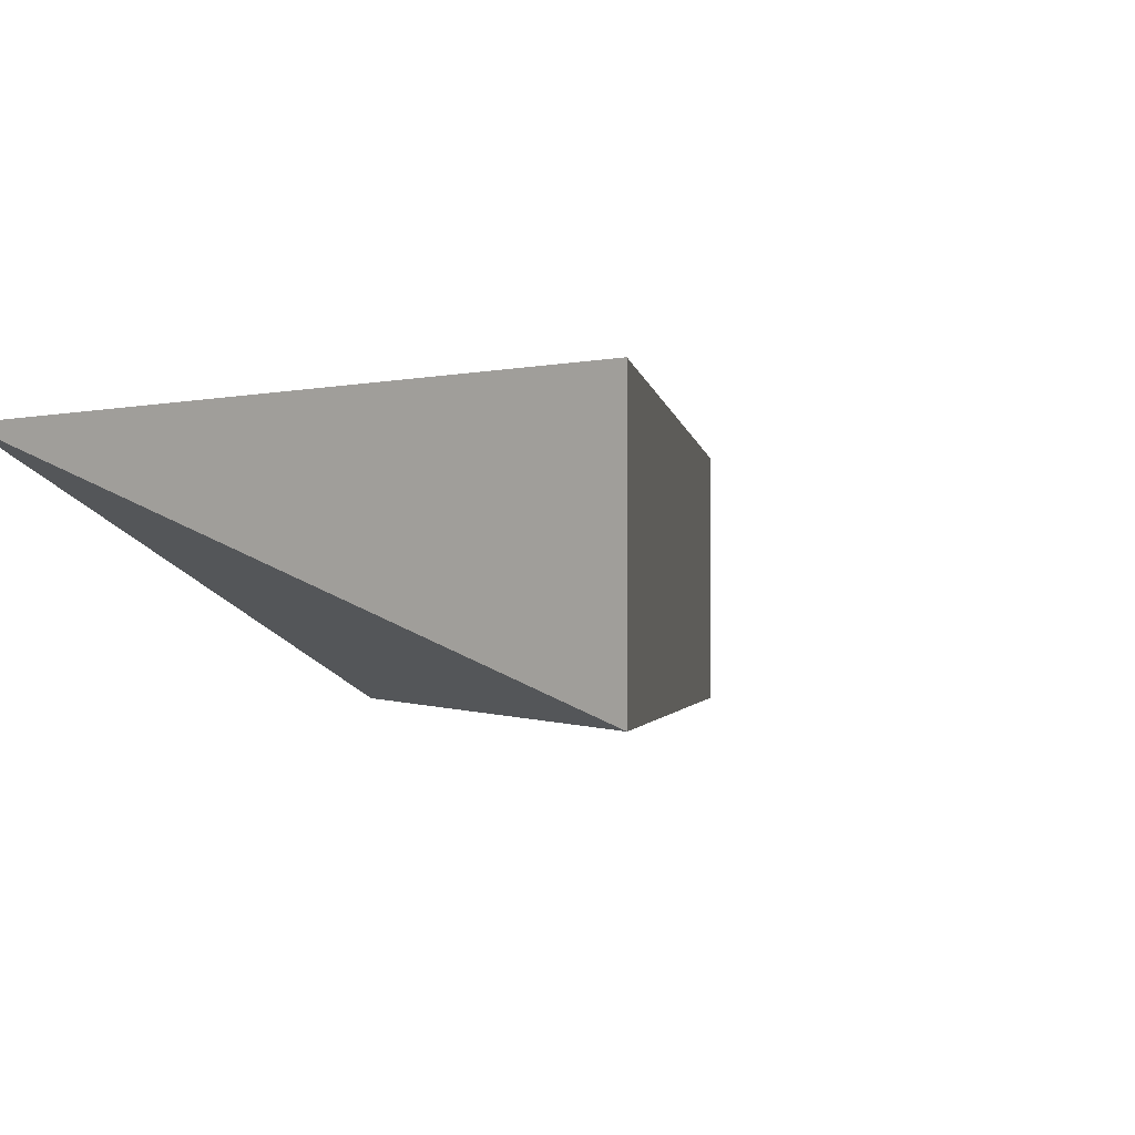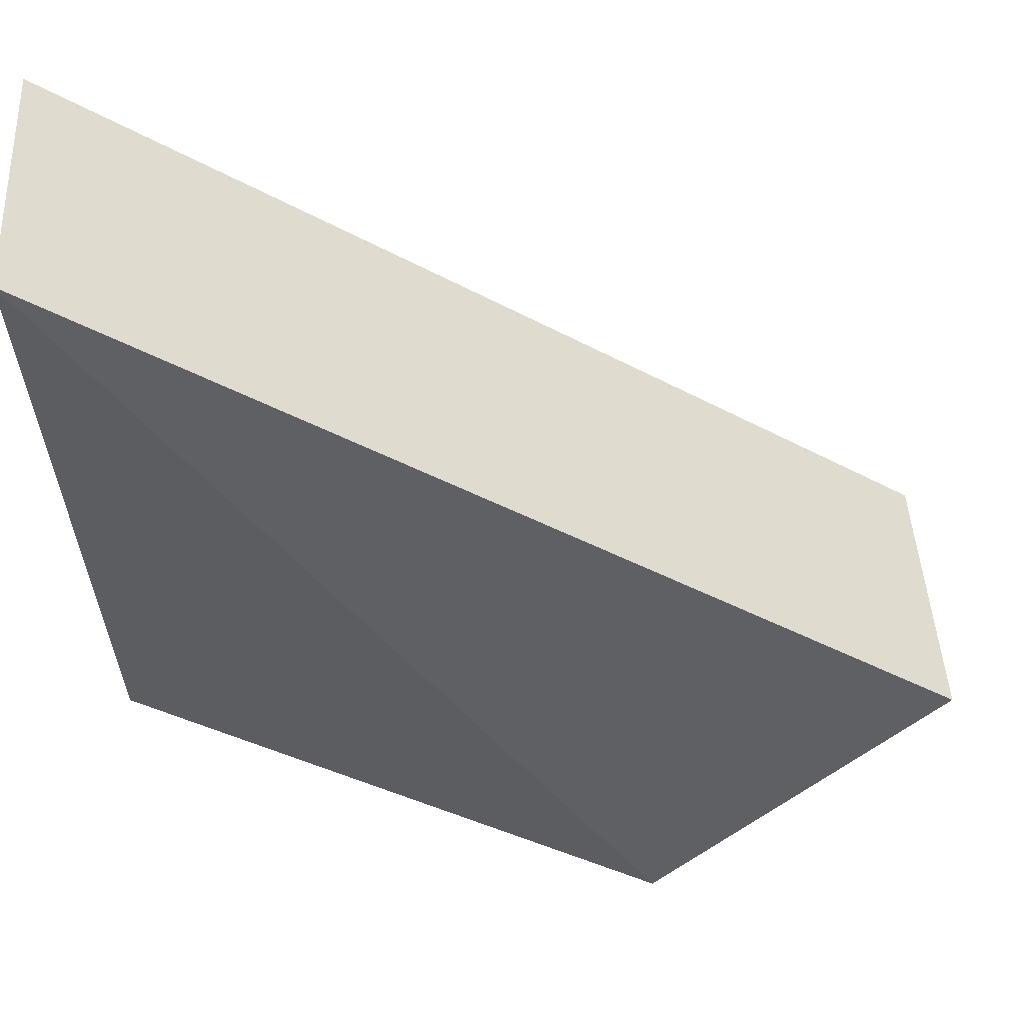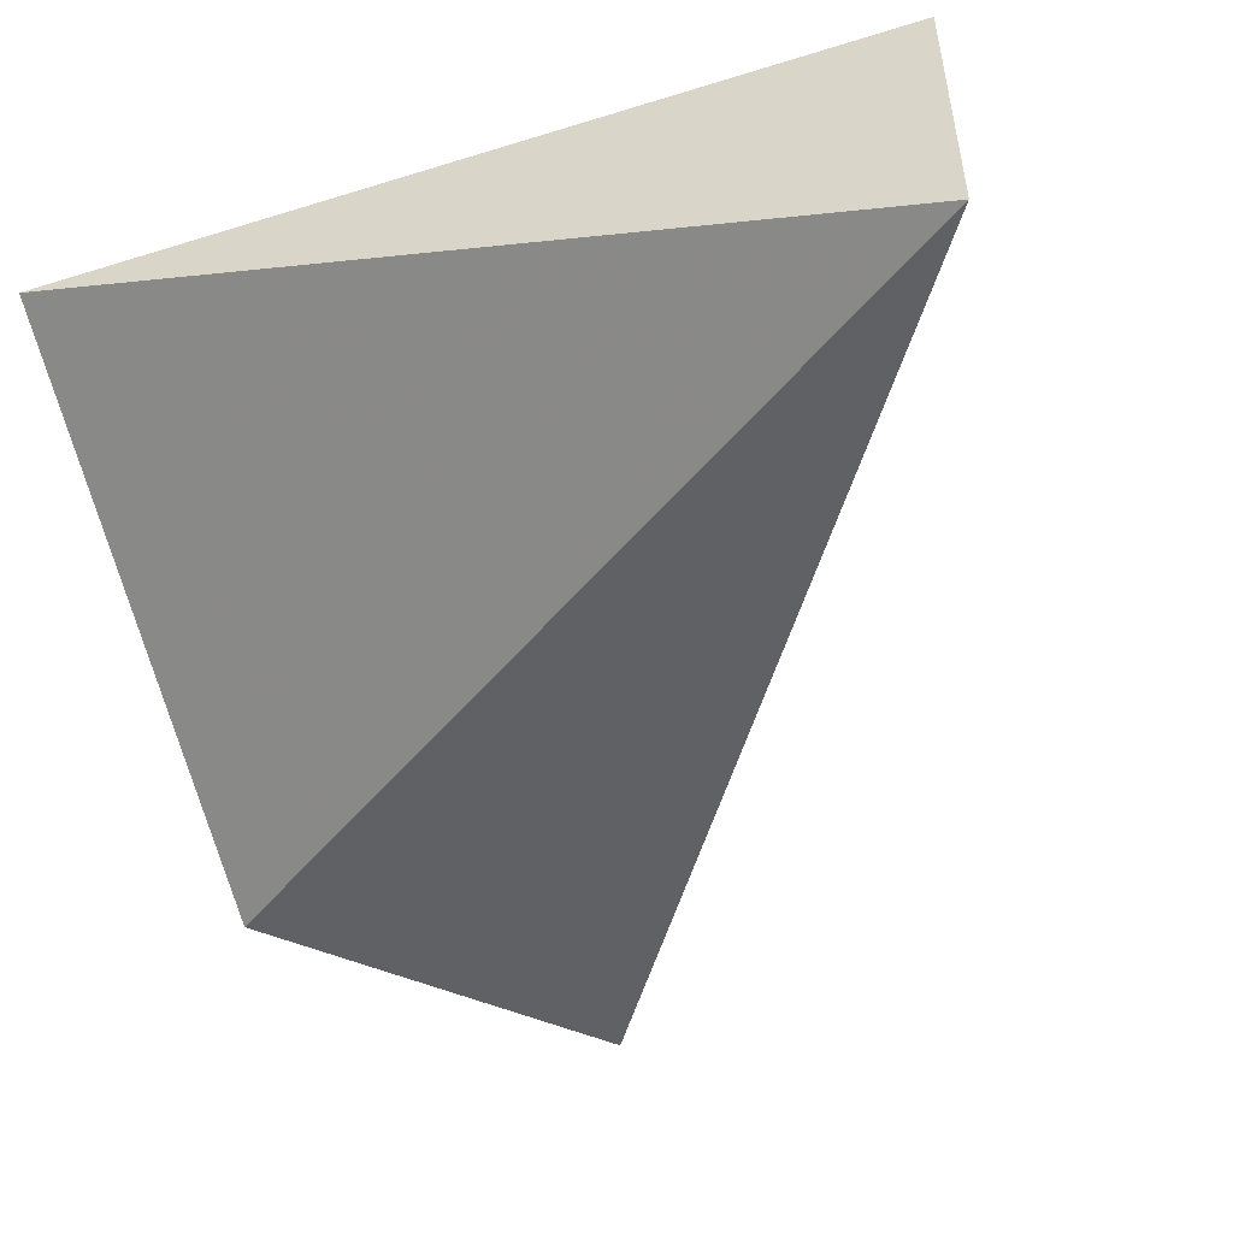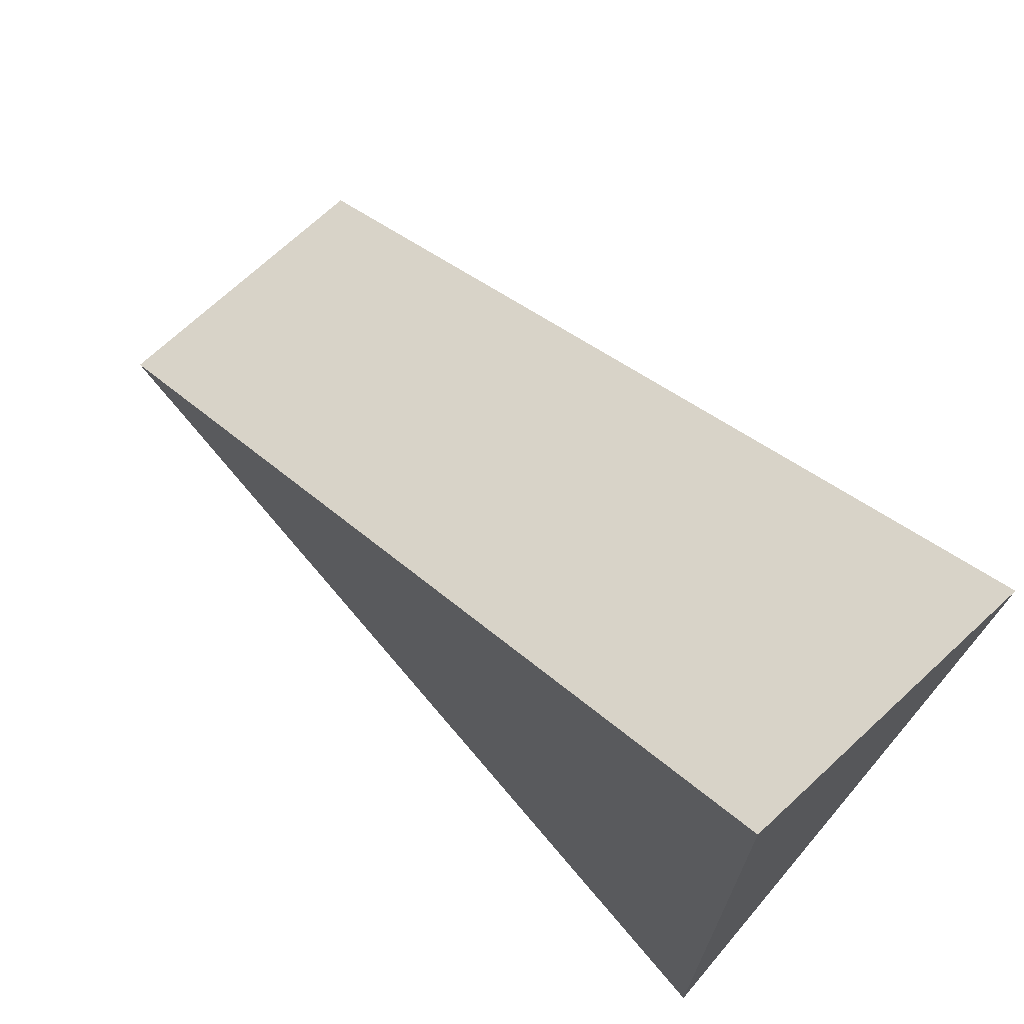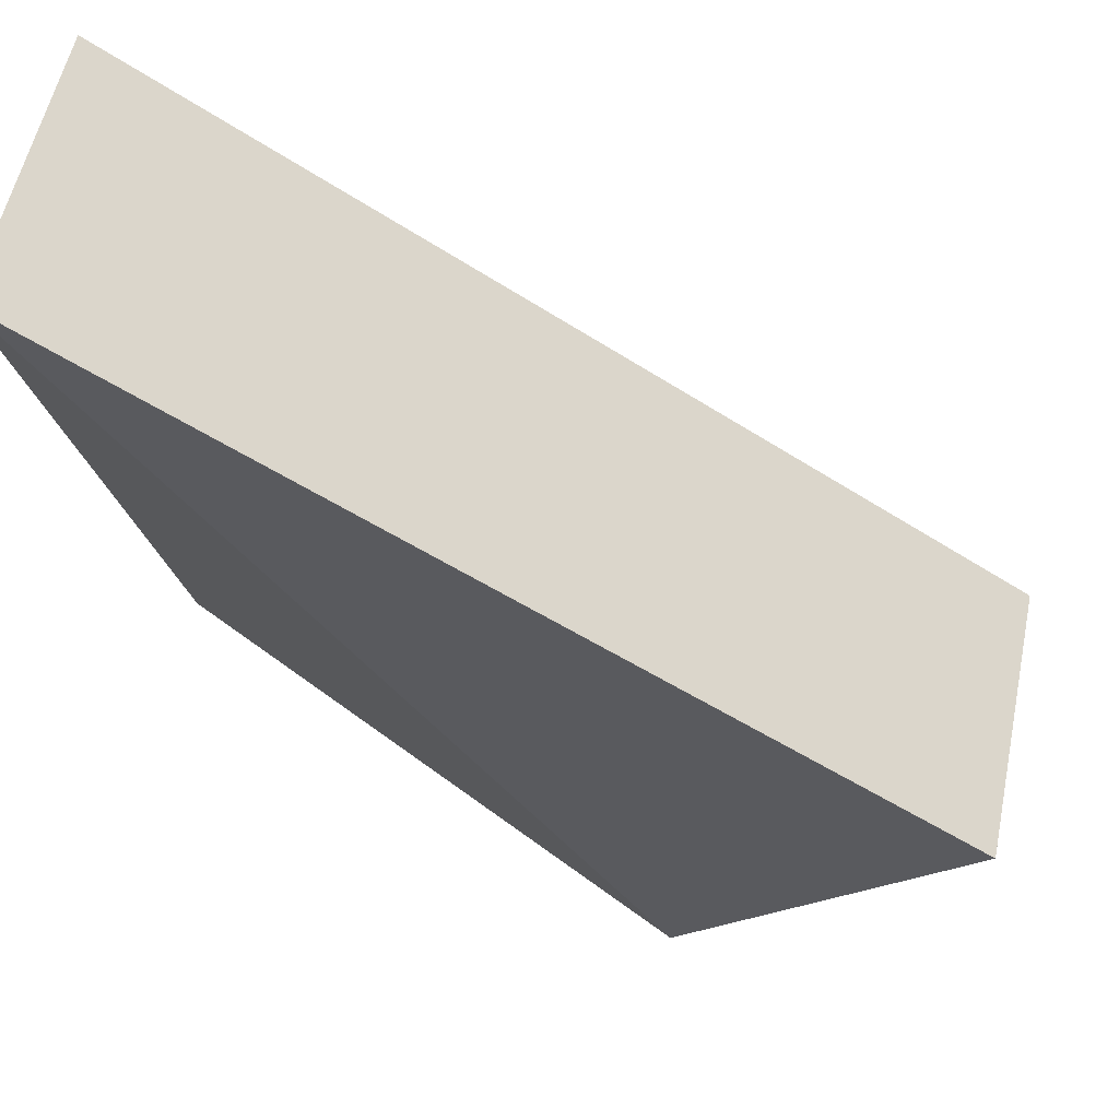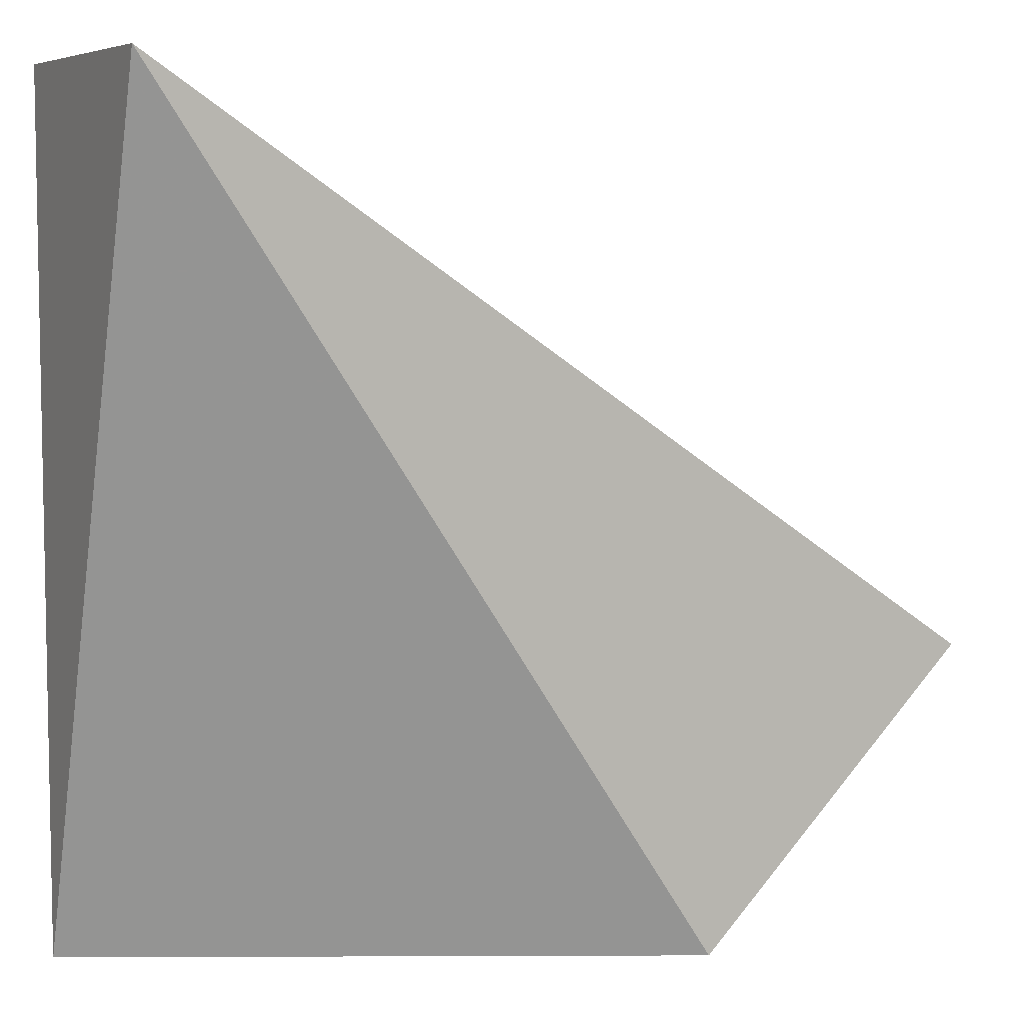
<metadata>
{"format":"obj","ext":"obj","renderer":"f3d","projection":"perspective","resolution":1024,"background":"white","views":[{"elev":-1.7,"azim":130.7,"up":"+Z"},{"elev":45.5,"azim":177.0,"up":"+Y"},{"elev":-48.8,"azim":108.9,"up":"+Z"},{"elev":70.6,"azim":47.1,"up":"+Y"},{"elev":56.5,"azim":-168.3,"up":"+Y"},{"elev":6.4,"azim":152.8,"up":"+Y"}]}
</metadata>
<code>
v 0.004483 -0.003038 0.01002
v 0.003017 -0.001573 0.01002
v 0.003017 -0.001573 0.01149
v 0.007411 -0.003038 0.01149
v 0.007411 0.001355 0.01002
v 0.007411 0.001355 0.01149
f 6 4 5
f 2 1 3
f 6 2 3
f 6 3 4
f 3 1 4
f 4 1 5
f 2 6 5
f 1 2 5

</code>
